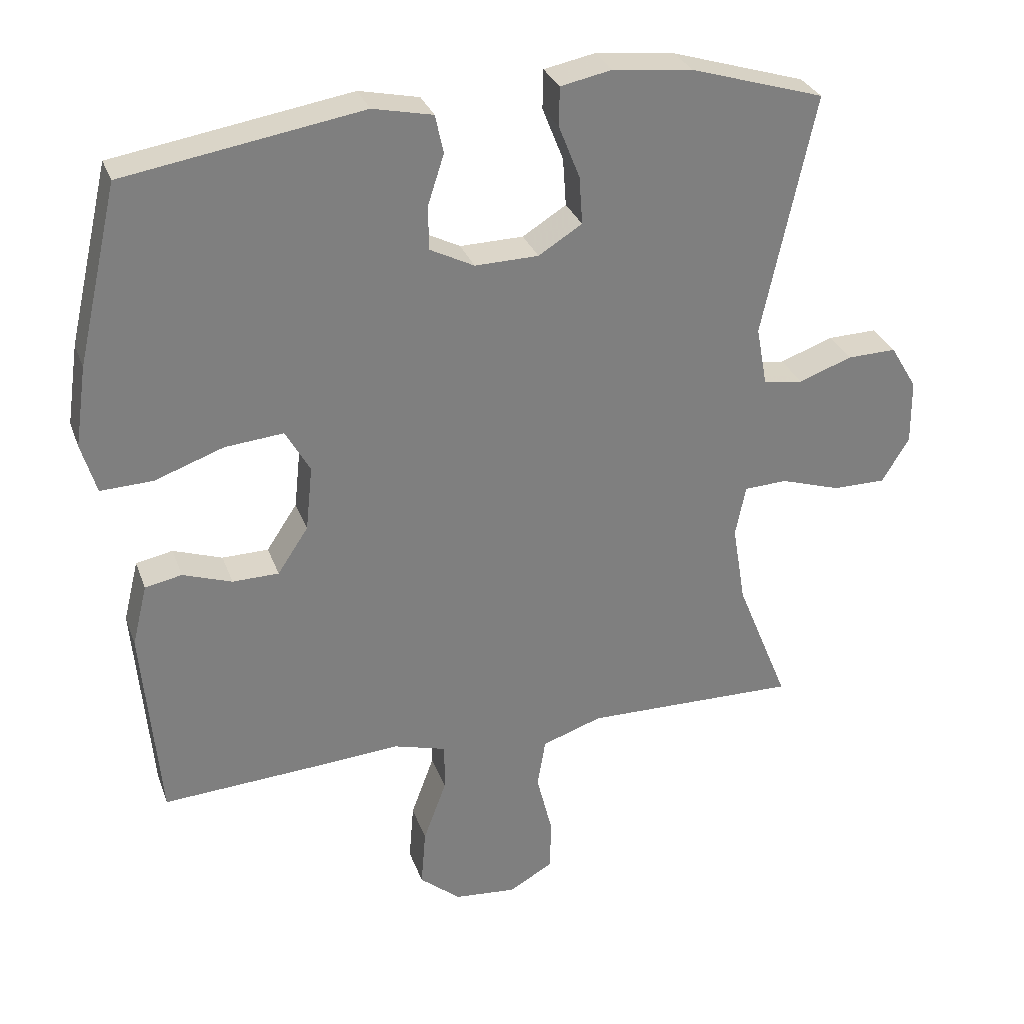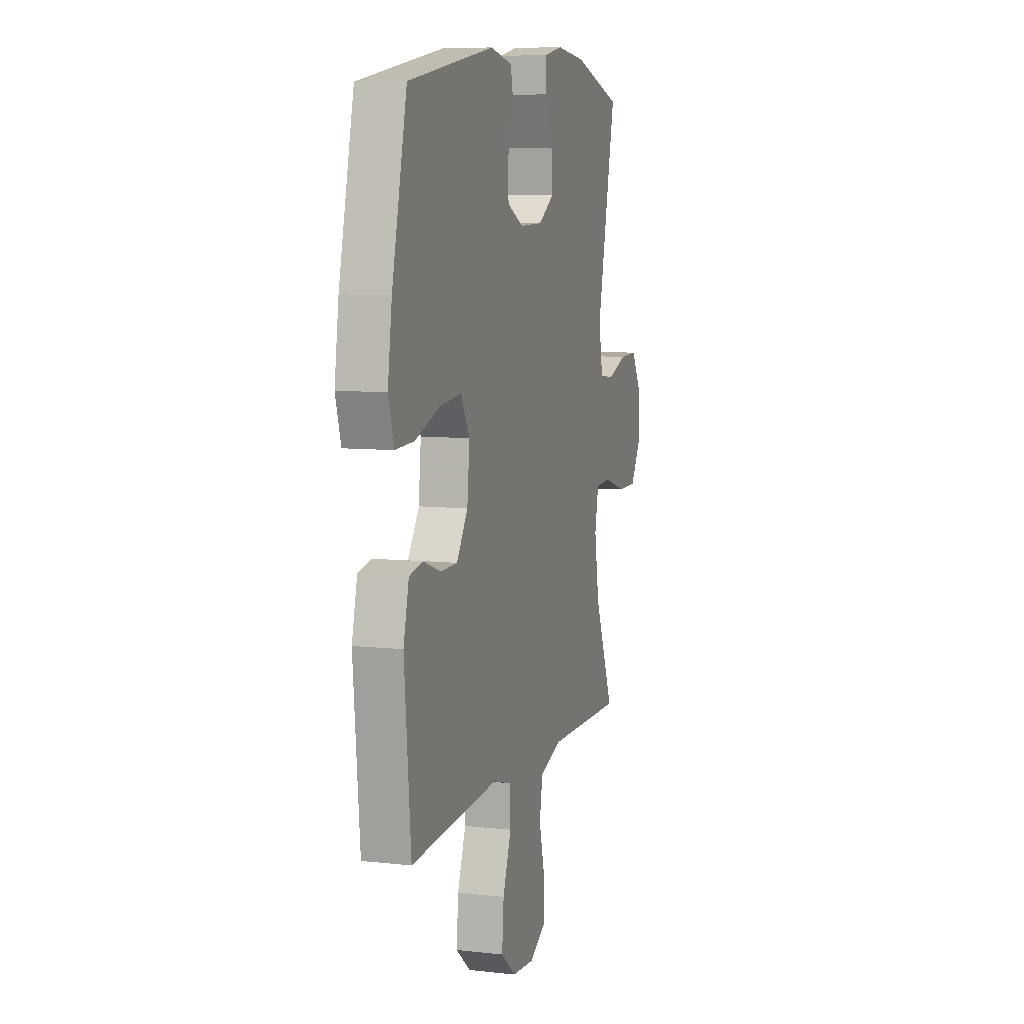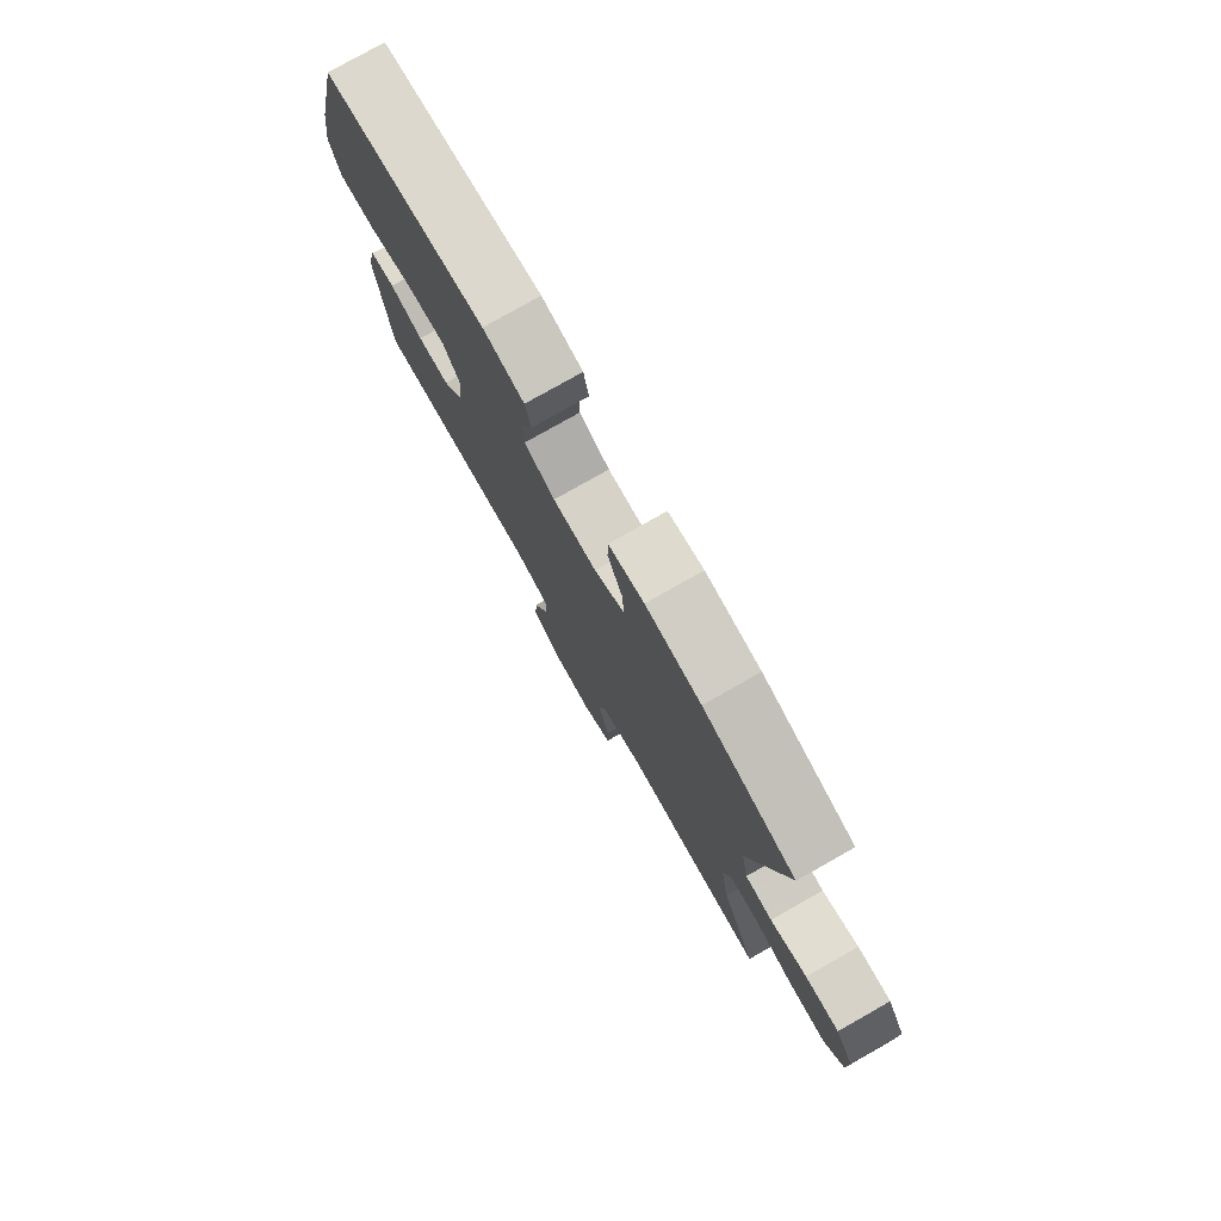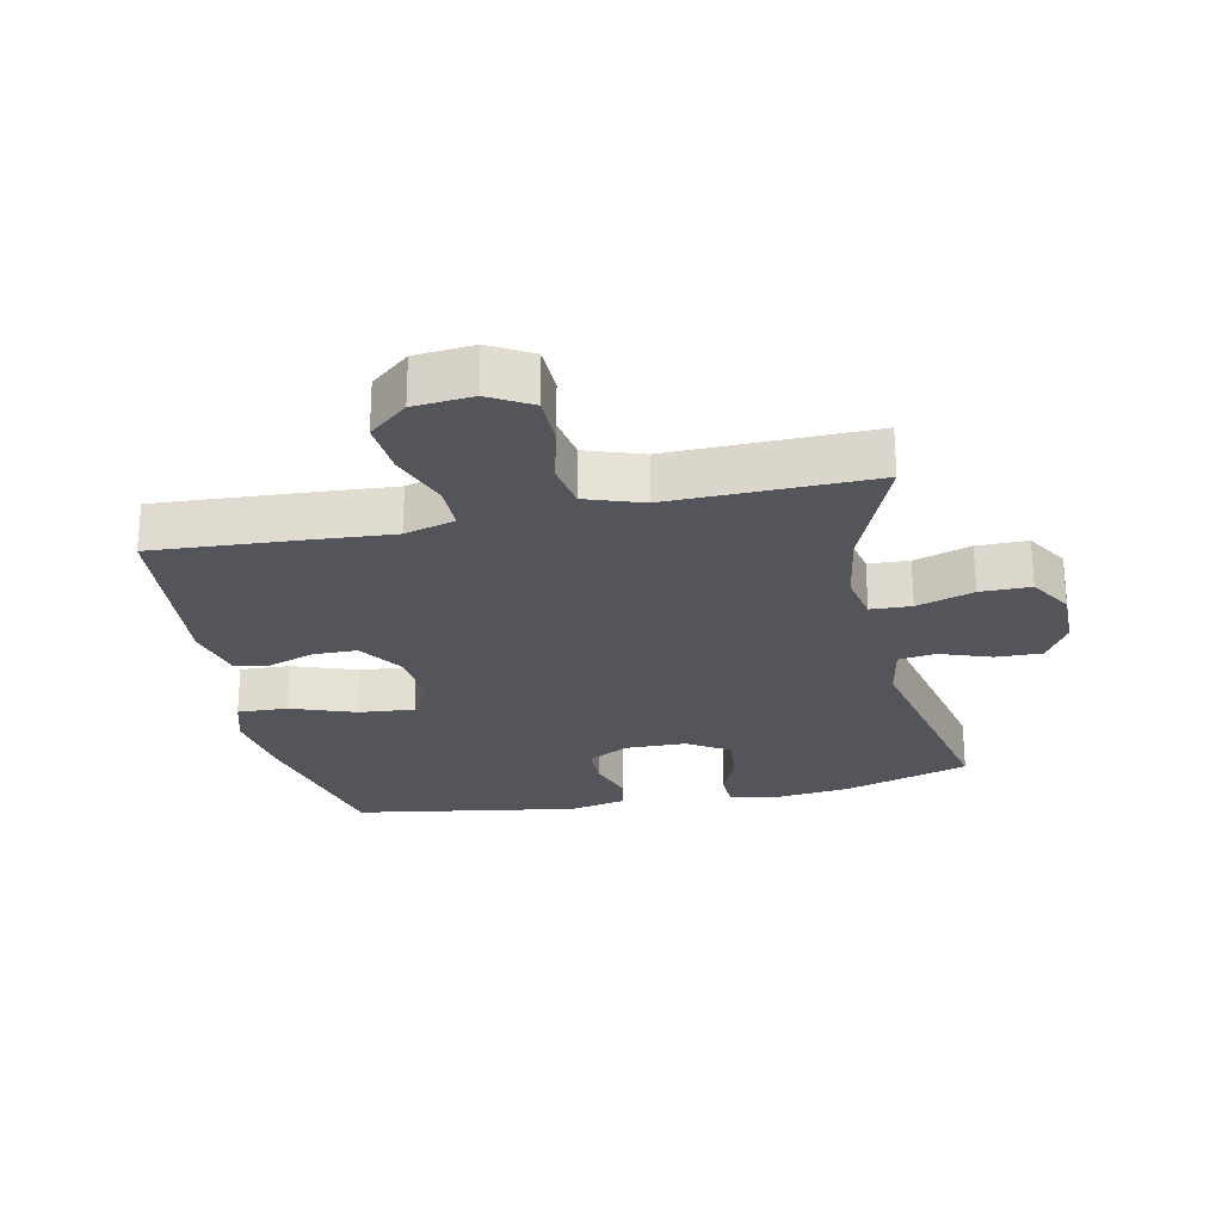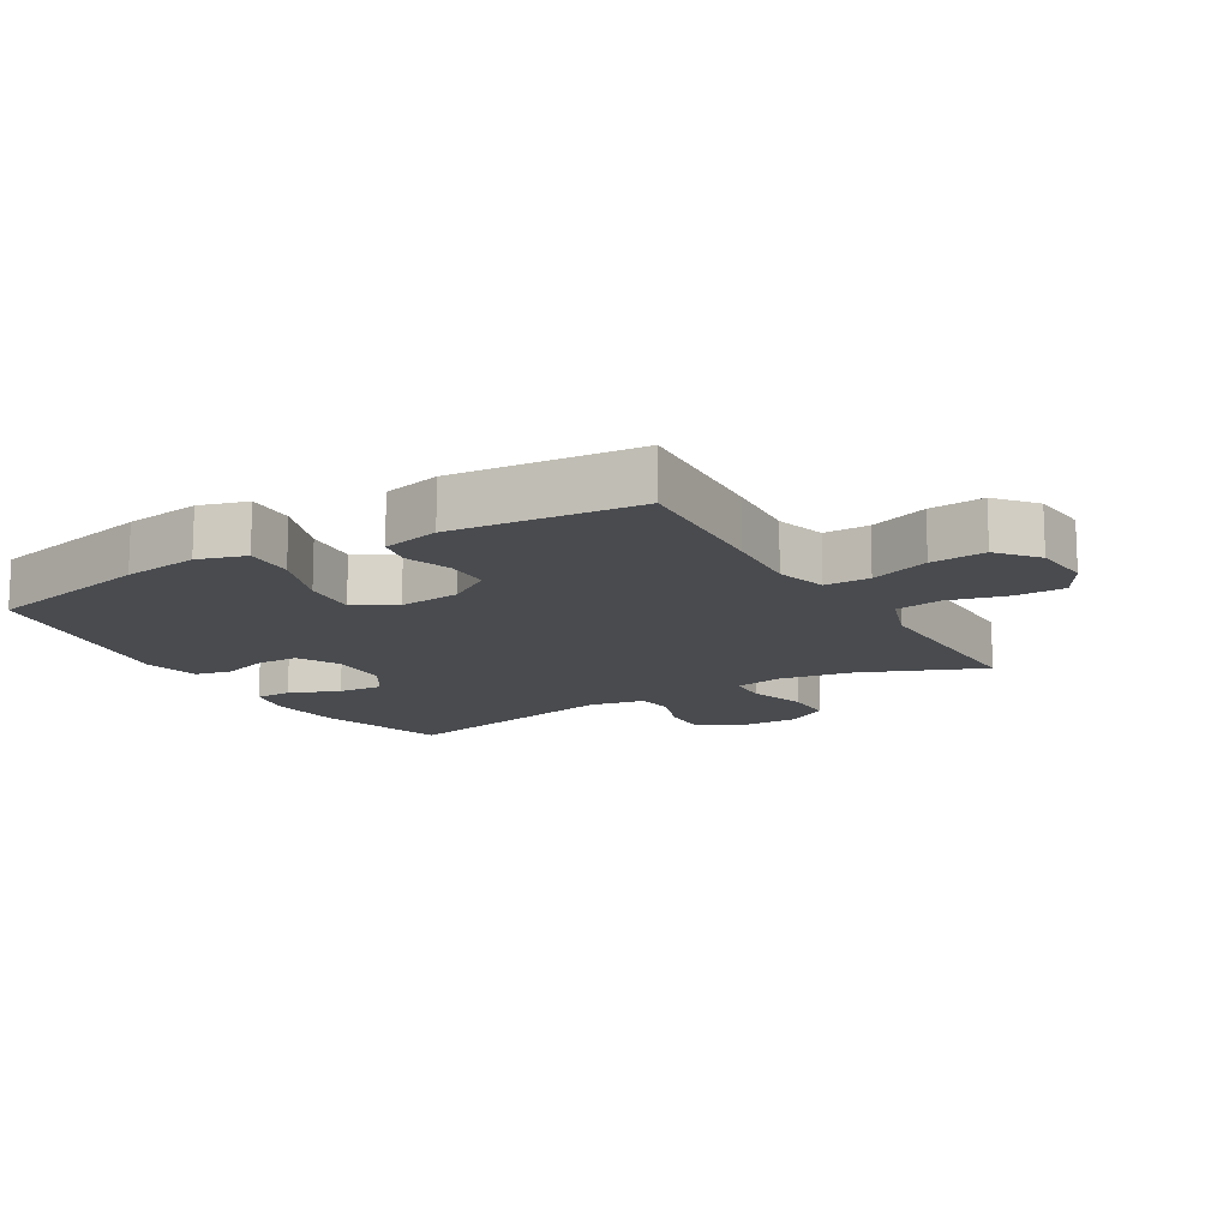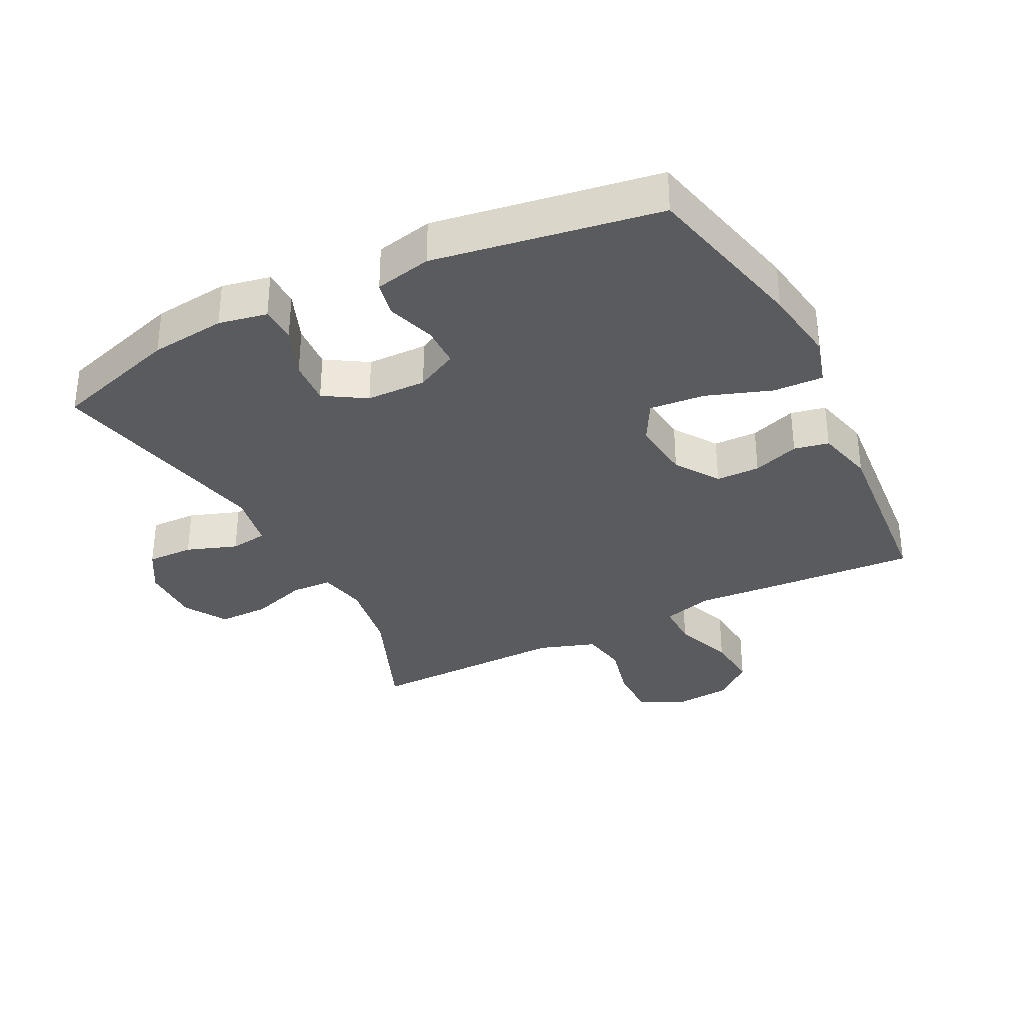
<metadata>
{"format":"obj","ext":"obj","renderer":"f3d","projection":"perspective","resolution":1024,"background":"white","views":[{"elev":30.2,"azim":162.1,"up":"+Z"},{"elev":8.1,"azim":107.1,"up":"+Z"},{"elev":78.6,"azim":-119.5,"up":"+Z"},{"elev":-25.0,"azim":-168.0,"up":"+Y"},{"elev":-13.9,"azim":120.5,"up":"+Y"},{"elev":-33.5,"azim":27.0,"up":"+Y"}]}
</metadata>
<code>
v 0.5 0.07 0.5
v 0.56 0.07 0.239
v 0.577 0.07 0.121
v 0.555 0.07 0.047
v 0.478 0.07 0.05
v 0.377 0.07 0.086
v 0.291 0.07 0.094
v 0.255 0.07 0.03
v 0.265 0.07 -0.065
v 0.31 0.07 -0.133
v 0.378 0.07 -0.134
v 0.45 0.07 -0.109
v 0.504 0.07 -0.12
v 0.526 0.07 -0.21
v 0.5 0.07 -0.5
v 0.265 0.07 -0.485
v 0.144 0.07 -0.476
v 0.066 0.07 -0.498
v 0.066 0.07 -0.568
v 0.1 0.07 -0.66
v 0.107 0.07 -0.745
v 0.047 0.07 -0.795
v -0.044 0.07 -0.803
v -0.109 0.07 -0.766
v -0.11 0.07 -0.689
v -0.087 0.07 -0.597
v -0.099 0.07 -0.525
v -0.187 0.07 -0.495
v -0.317 0.07 -0.497
v -0.5 0.07 -0.5
v -0.423 0.07 -0.311
v -0.404 0.07 -0.195
v -0.419 0.07 -0.12
v -0.482 0.07 -0.117
v -0.57 0.07 -0.145
v -0.648 0.07 -0.145
v -0.688 0.07 -0.079
v -0.687 0.07 0.016
v -0.648 0.07 0.081
v -0.576 0.07 0.079
v -0.498 0.07 0.051
v -0.44 0.07 0.059
v -0.424 0.07 0.146
v -0.5 0.07 0.5
v -0.304 0.07 0.56
v -0.187 0.07 0.573
v -0.112 0.07 0.558
v -0.111 0.07 0.501
v -0.142 0.07 0.423
v -0.147 0.07 0.353
v -0.083 0.07 0.313
v 0.01 0.07 0.311
v 0.075 0.07 0.344
v 0.076 0.07 0.408
v 0.052 0.07 0.482
v 0.064 0.07 0.538
v 0.152 0.07 0.557
v 0.5 0 0.5
v 0.56 0 0.239
v 0.577 0 0.121
v 0.555 0 0.047
v 0.478 0 0.05
v 0.377 0 0.086
v 0.291 0 0.094
v 0.255 0 0.03
v 0.265 0 -0.065
v 0.31 0 -0.133
v 0.378 0 -0.134
v 0.45 0 -0.109
v 0.504 0 -0.12
v 0.526 0 -0.21
v 0.5 0 -0.5
v 0.265 0 -0.485
v 0.144 0 -0.476
v 0.066 0 -0.498
v 0.066 0 -0.568
v 0.1 0 -0.66
v 0.107 0 -0.745
v 0.047 0 -0.795
v -0.044 0 -0.803
v -0.109 0 -0.766
v -0.11 0 -0.689
v -0.087 0 -0.597
v -0.099 0 -0.525
v -0.187 0 -0.495
v -0.317 0 -0.497
v -0.5 0 -0.5
v -0.423 0 -0.311
v -0.404 0 -0.195
v -0.419 0 -0.12
v -0.482 0 -0.117
v -0.57 0 -0.145
v -0.648 0 -0.145
v -0.688 0 -0.079
v -0.687 0 0.016
v -0.648 0 0.081
v -0.576 0 0.079
v -0.498 0 0.051
v -0.44 0 0.059
v -0.424 0 0.146
v -0.5 0 0.5
v -0.304 0 0.56
v -0.187 0 0.573
v -0.112 0 0.558
v -0.111 0 0.501
v -0.142 0 0.423
v -0.147 0 0.353
v -0.083 0 0.313
v 0.01 0 0.311
v 0.075 0 0.344
v 0.076 0 0.408
v 0.052 0 0.482
v 0.064 0 0.538
v 0.152 0 0.557
f 54 55 56 57
f 53 54 57 1
f 52 53 1 2
f 51 52 2 3
f 46 47 48 49
f 46 49 50
f 43 44 45 46
f 42 43 46 50
f 38 39 40 41
f 38 41 42
f 37 38 42
f 34 35 36 37
f 33 34 37 42
f 32 33 42 50
f 29 30 31
f 28 29 31 32
f 27 28 32 50
f 23 24 25 26
f 19 20 21 22
f 18 19 22 23
f 14 15 16 17
f 14 17 18
f 11 12 13 14
f 10 11 14 18
f 9 10 18
f 8 9 18
f 3 4 5 6
f 51 3 6 7
f 26 27 50 51
f 8 18 23 26
f 8 26 51
f 7 8 51
f 114 113 112 111
f 58 114 111 110
f 59 58 110 109
f 60 59 109 108
f 106 105 104 103
f 107 106 103
f 103 102 101 100
f 107 103 100 99
f 98 97 96 95
f 99 98 95
f 99 95 94
f 94 93 92 91
f 99 94 91 90
f 107 99 90 89
f 88 87 86
f 89 88 86 85
f 107 89 85 84
f 83 82 81 80
f 79 78 77 76
f 80 79 76 75
f 74 73 72 71
f 75 74 71
f 71 70 69 68
f 75 71 68 67
f 75 67 66
f 75 66 65
f 63 62 61 60
f 64 63 60 108
f 108 107 84 83
f 83 80 75 65
f 108 83 65
f 108 65 64
f 1 58 59 2
f 2 59 60 3
f 3 60 61 4
f 4 61 62 5
f 5 62 63 6
f 6 63 64 7
f 7 64 65 8
f 8 65 66 9
f 9 66 67 10
f 10 67 68 11
f 11 68 69 12
f 12 69 70 13
f 13 70 71 14
f 14 71 72 15
f 15 72 73 16
f 16 73 74 17
f 17 74 75 18
f 18 75 76 19
f 19 76 77 20
f 20 77 78 21
f 21 78 79 22
f 22 79 80 23
f 23 80 81 24
f 24 81 82 25
f 25 82 83 26
f 26 83 84 27
f 27 84 85 28
f 28 85 86 29
f 29 86 87 30
f 30 87 88 31
f 31 88 89 32
f 32 89 90 33
f 33 90 91 34
f 34 91 92 35
f 35 92 93 36
f 36 93 94 37
f 37 94 95 38
f 38 95 96 39
f 39 96 97 40
f 40 97 98 41
f 41 98 99 42
f 42 99 100 43
f 43 100 101 44
f 44 101 102 45
f 45 102 103 46
f 46 103 104 47
f 47 104 105 48
f 48 105 106 49
f 49 106 107 50
f 50 107 108 51
f 51 108 109 52
f 52 109 110 53
f 53 110 111 54
f 54 111 112 55
f 55 112 113 56
f 56 113 114 57
f 57 114 58 1

</code>
